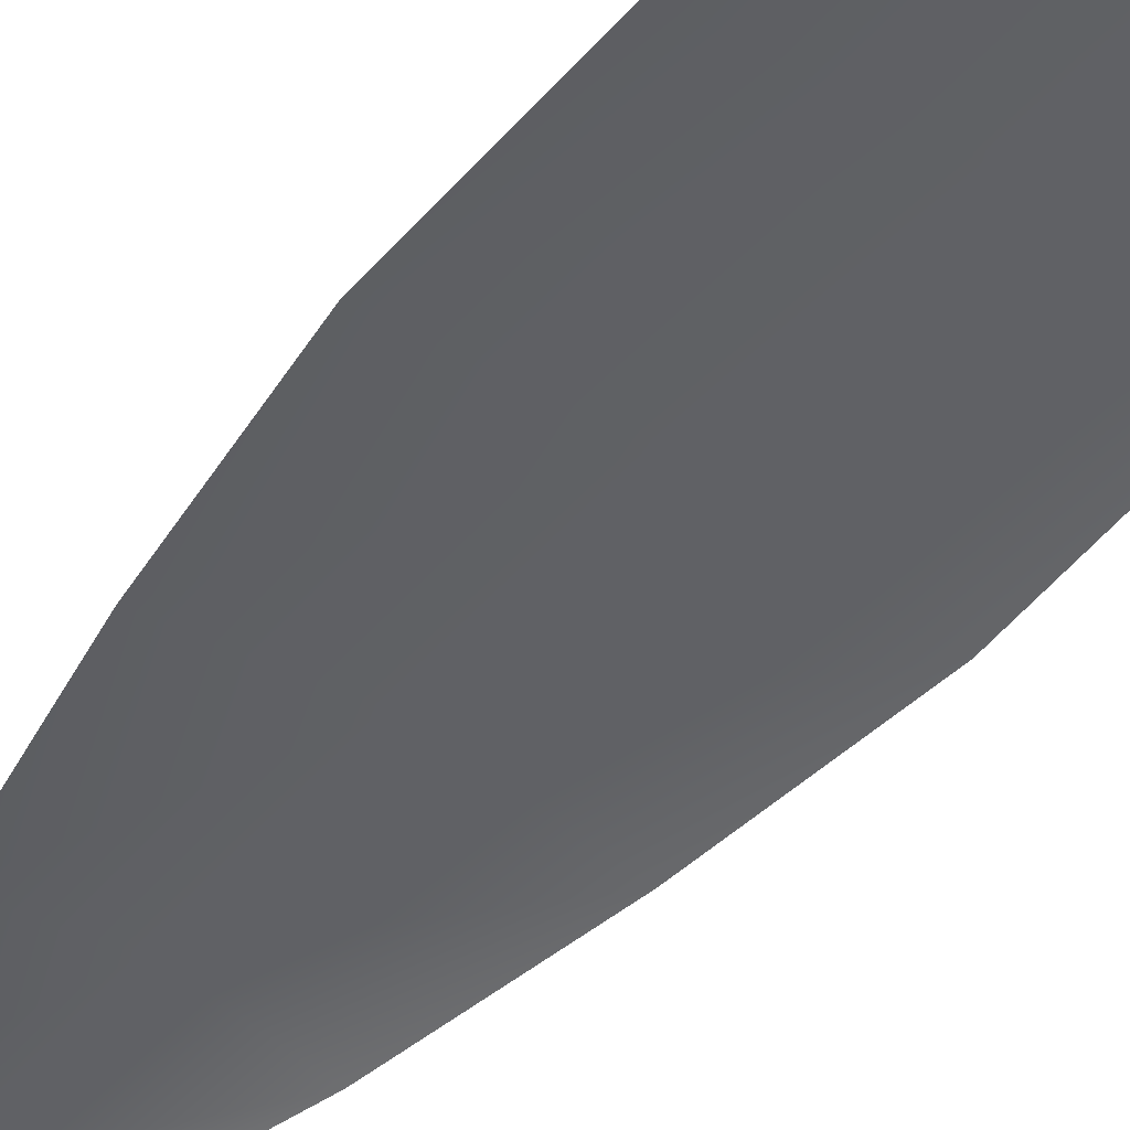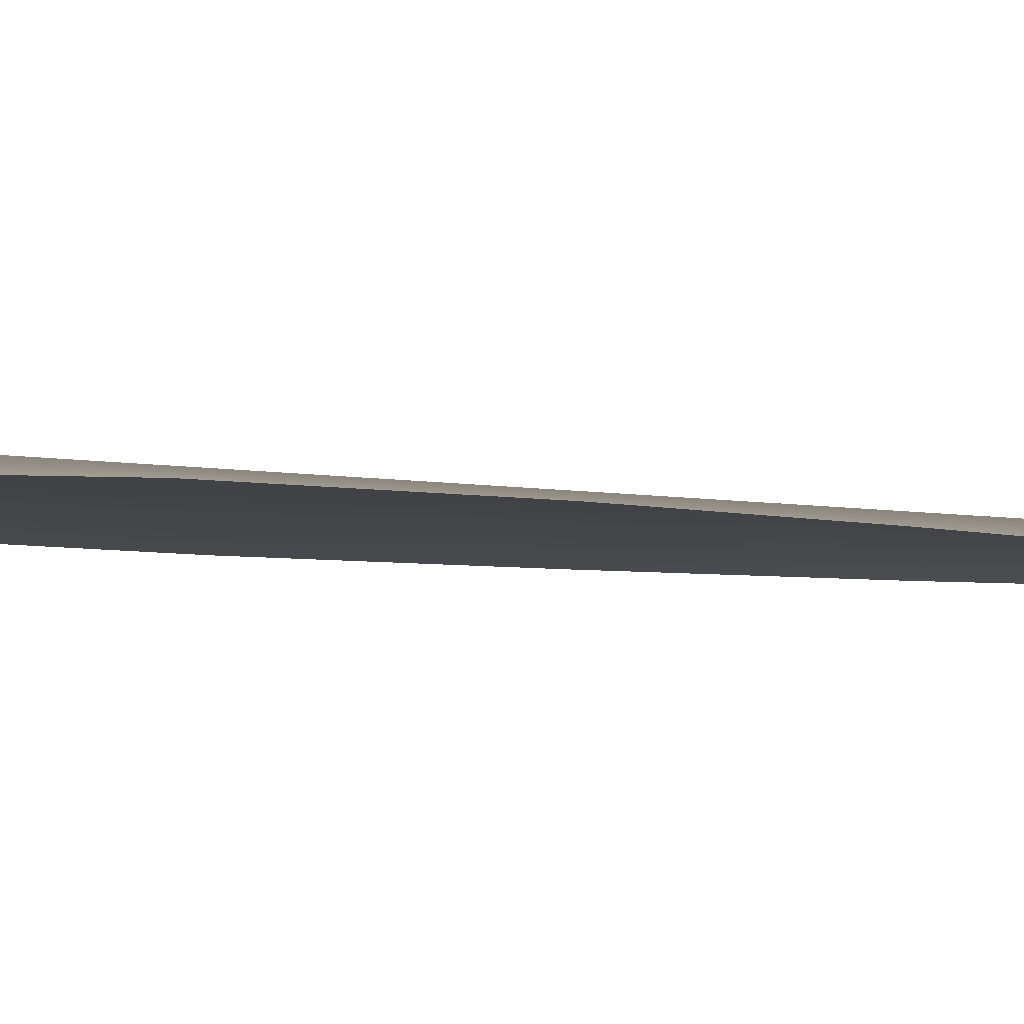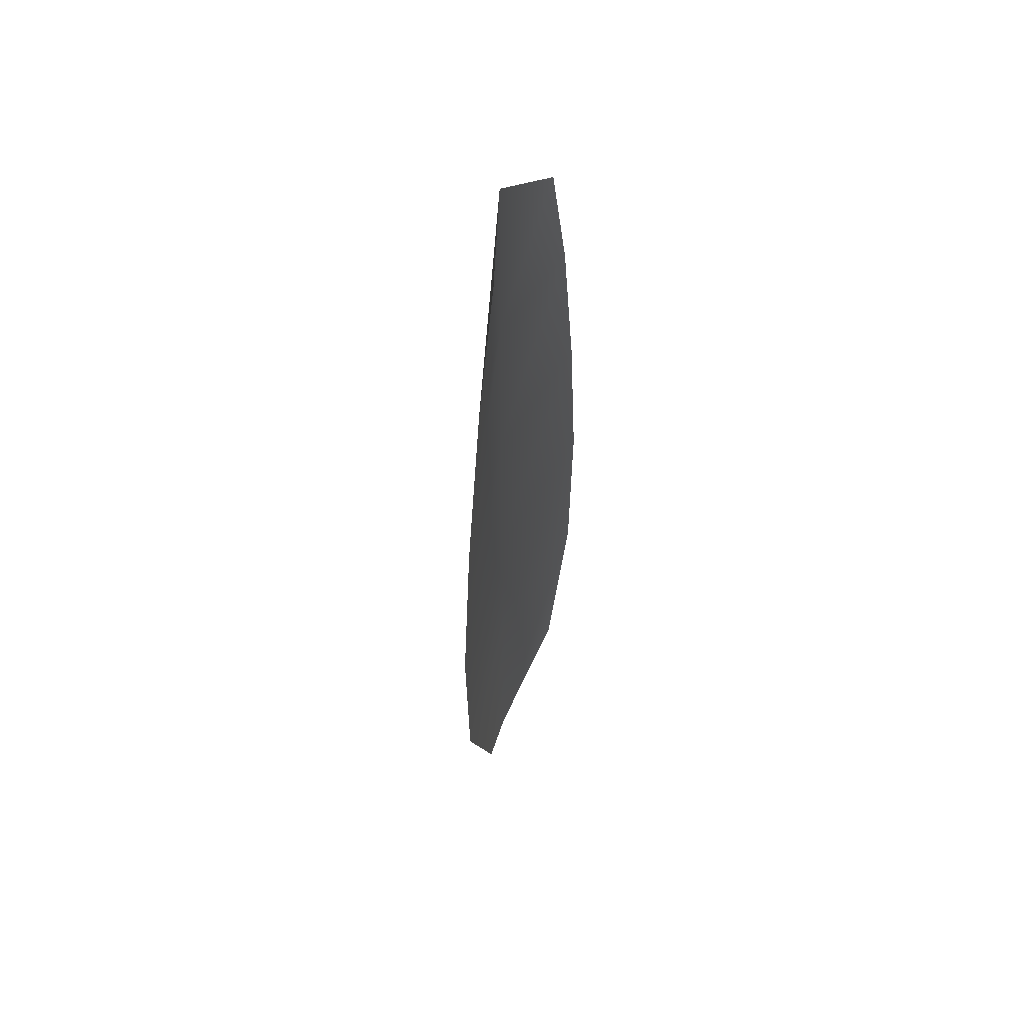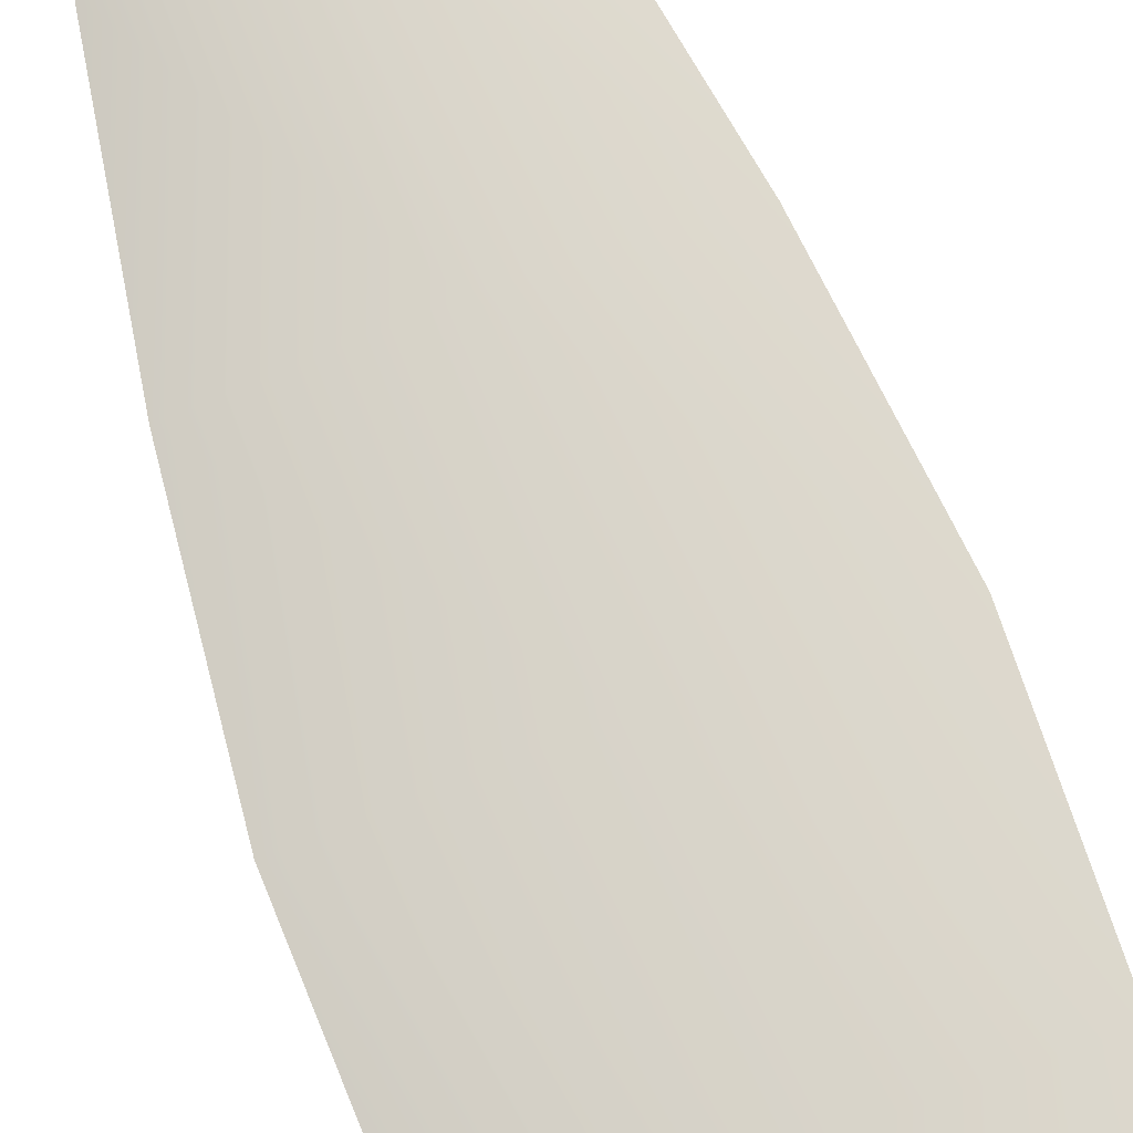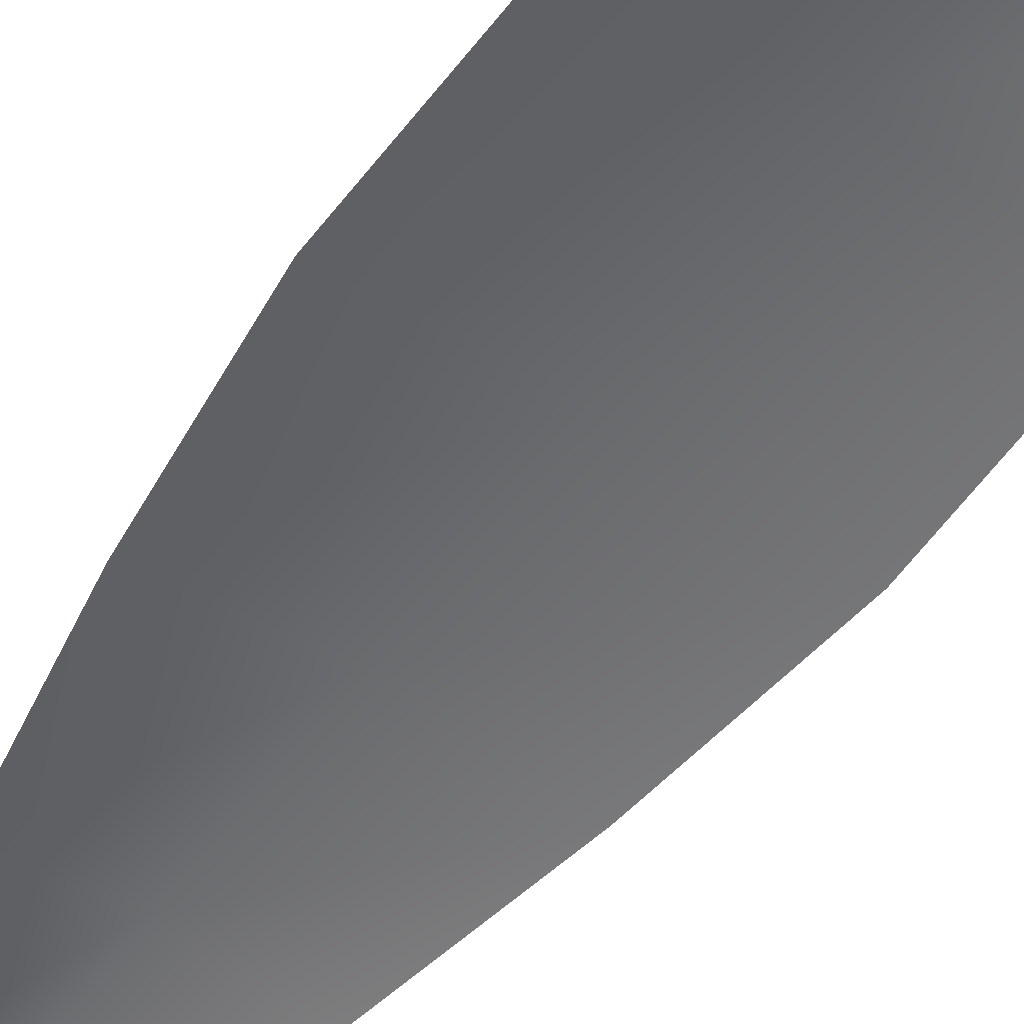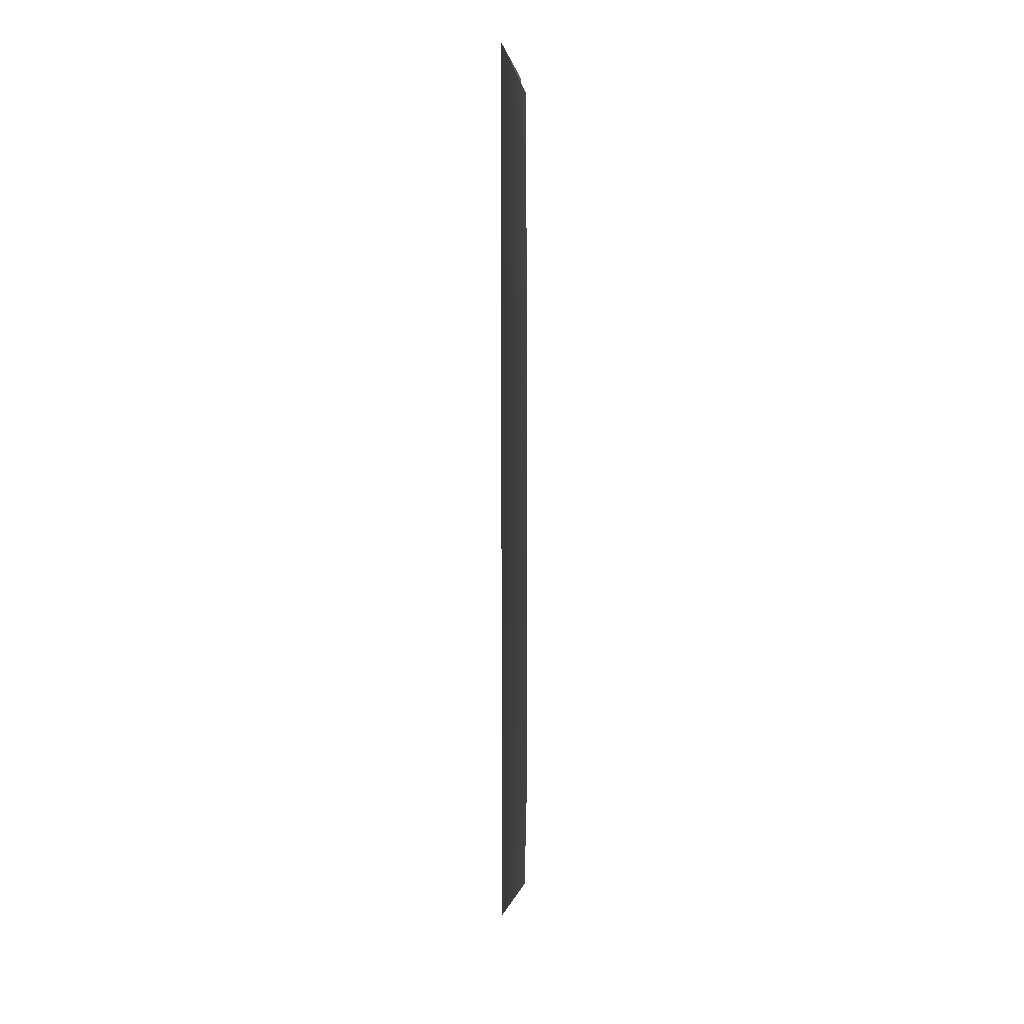
<metadata>
{"format":"obj","ext":"obj","renderer":"f3d","projection":"perspective","resolution":1024,"background":"white","views":[{"elev":-47.3,"azim":-37.0,"up":"+Z"},{"elev":-5.3,"azim":57.6,"up":"+Z"},{"elev":56.3,"azim":112.3,"up":"+Y"},{"elev":75.7,"azim":-20.4,"up":"+Z"},{"elev":-52.8,"azim":-34.6,"up":"+Z"},{"elev":18.4,"azim":88.5,"up":"+Y"}]}
</metadata>
<code>
o feather_flight_tertiary_019
v 0.2897 0.3527 0.07249
v 0.2842 0.3527 0.07249
v 0.2907 0.3191 0.07249
v 0.2832 0.3191 0.07249
v 0.2869 0.3544 0.07339
v 0.2869 0.3154 0.07339
v 0.2912 0.347 0.07249
v 0.2924 0.3396 0.07249
v 0.2932 0.3322 0.07249
v 0.293 0.3248 0.07249
v 0.2808 0.3248 0.07249
v 0.2806 0.3322 0.07249
v 0.2814 0.3396 0.07249
v 0.2827 0.347 0.07249
v 0.2869 0.347 0.07339
v 0.2869 0.3396 0.07339
v 0.2869 0.3322 0.07339
v 0.2869 0.3248 0.07339
f 18 10 3 6
f 11 18 6 4
f 5 1 7 15
f 15 7 8 16
f 16 8 9 17
f 17 9 10 18
f 2 5 15 14
f 14 15 16 13
f 13 16 17 12
f 12 17 18 11

</code>
